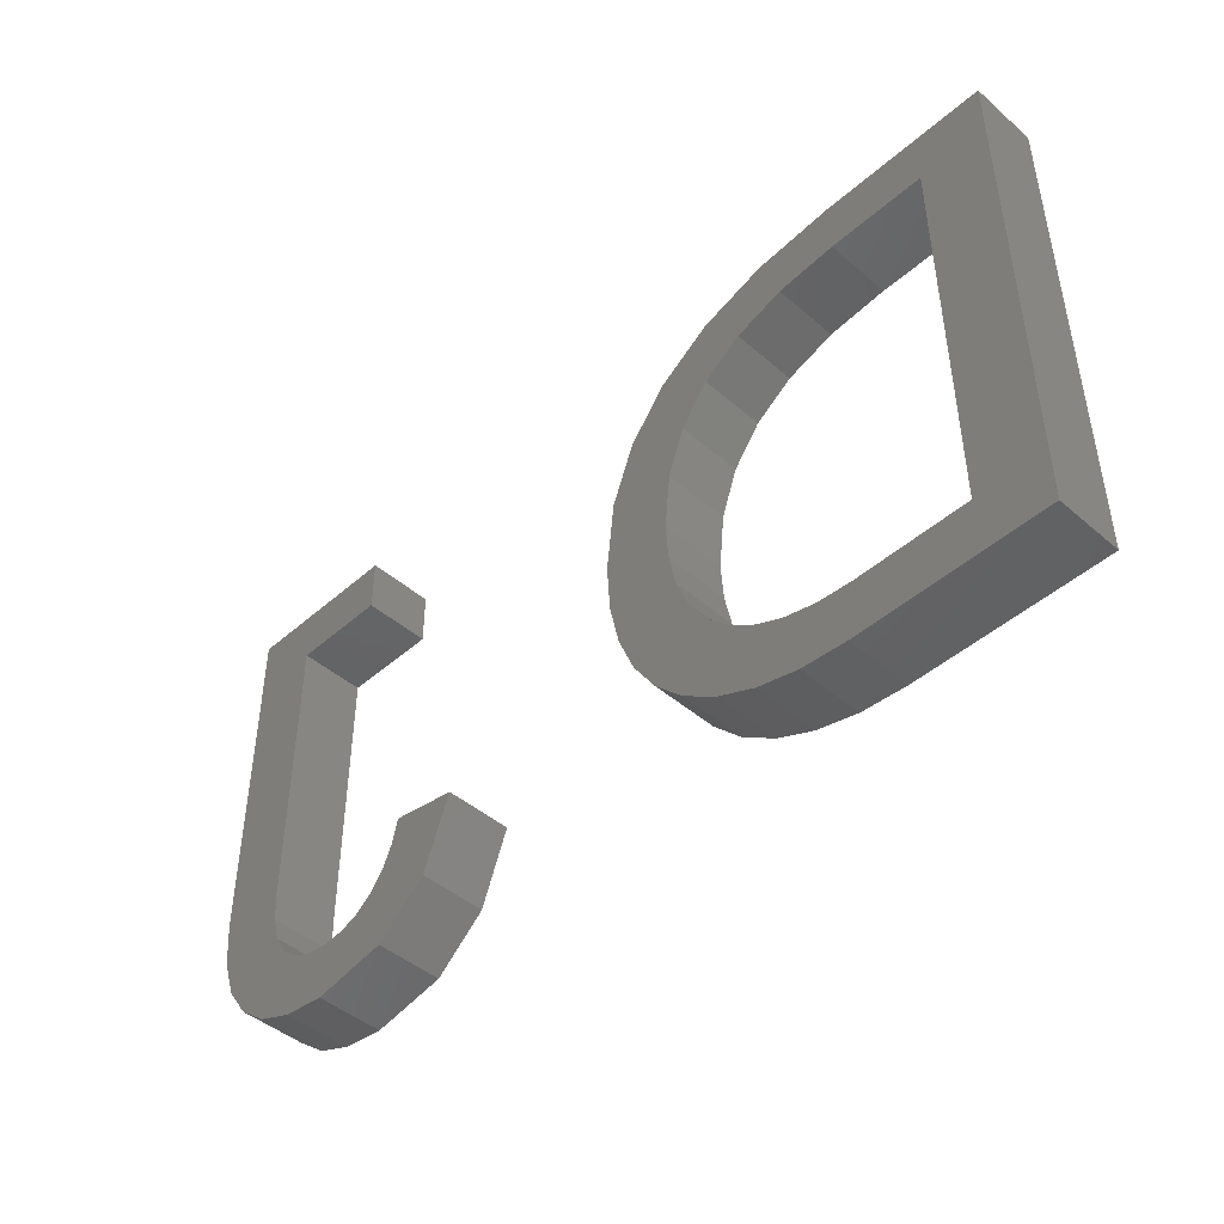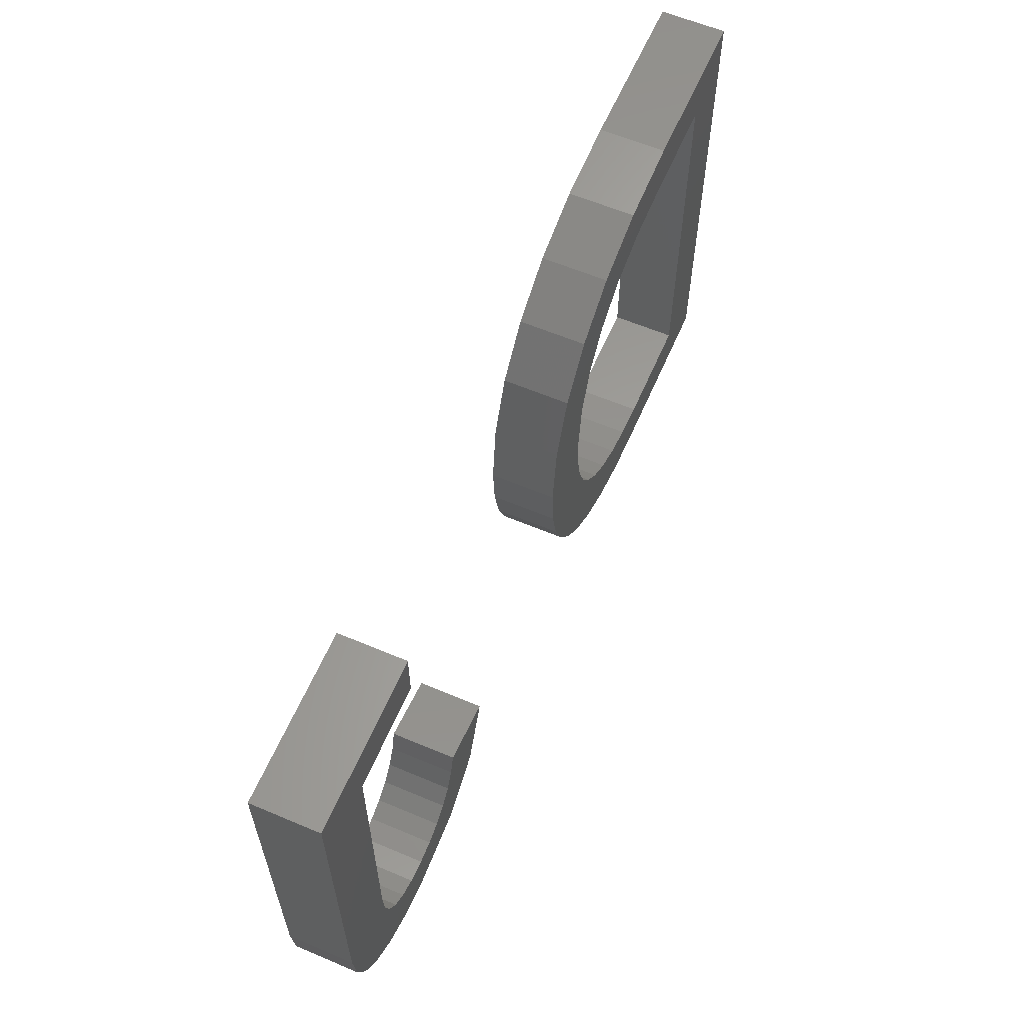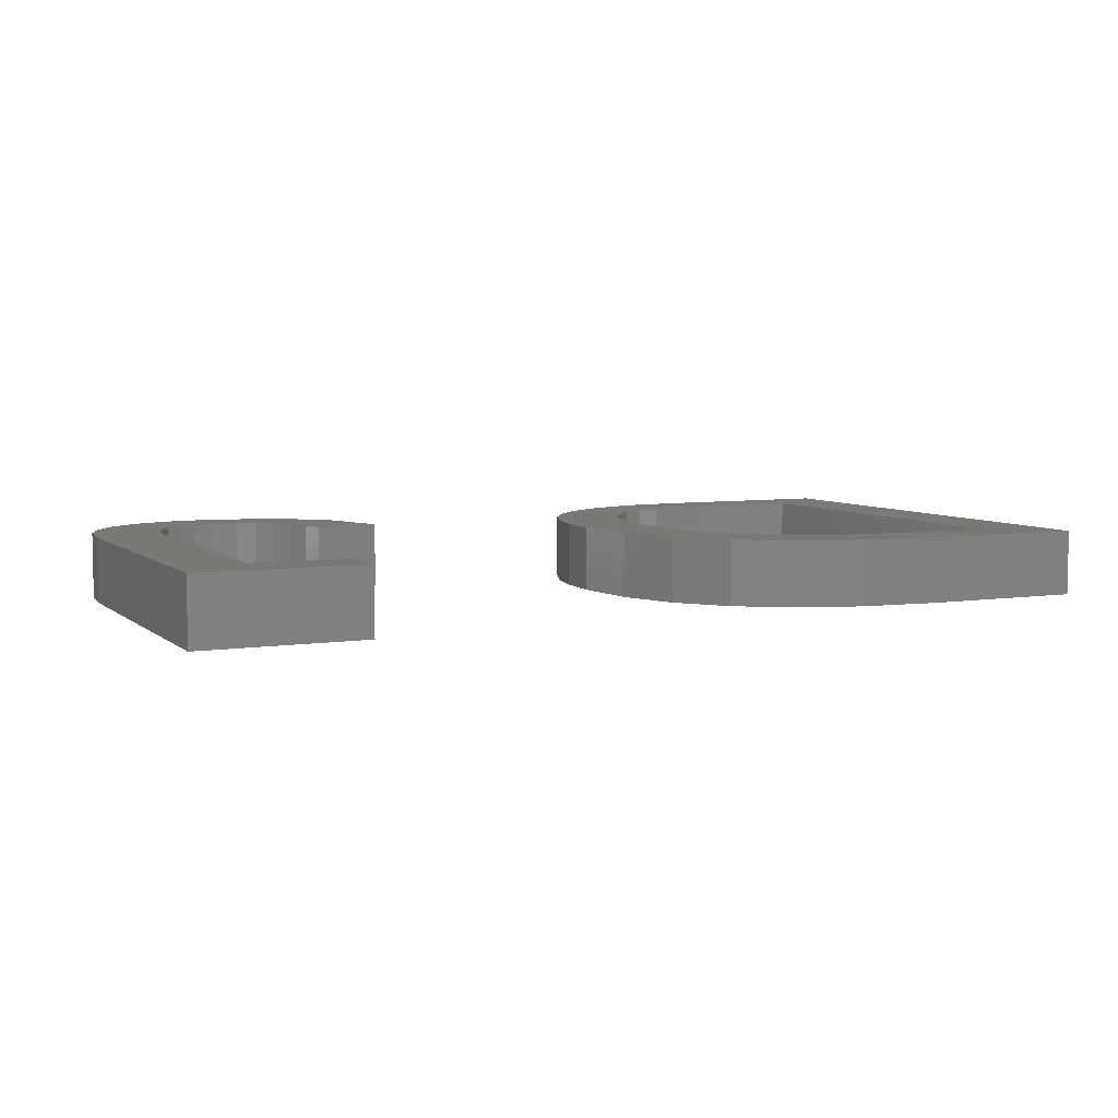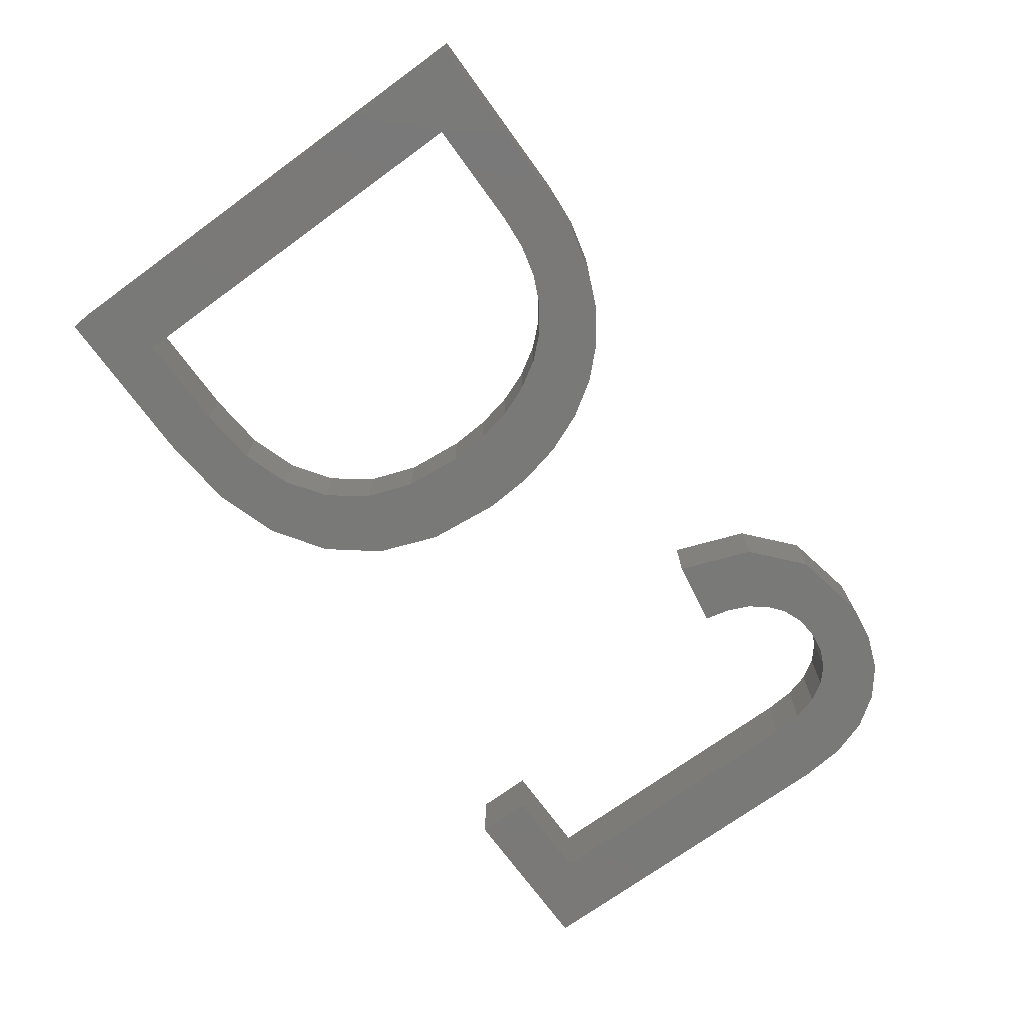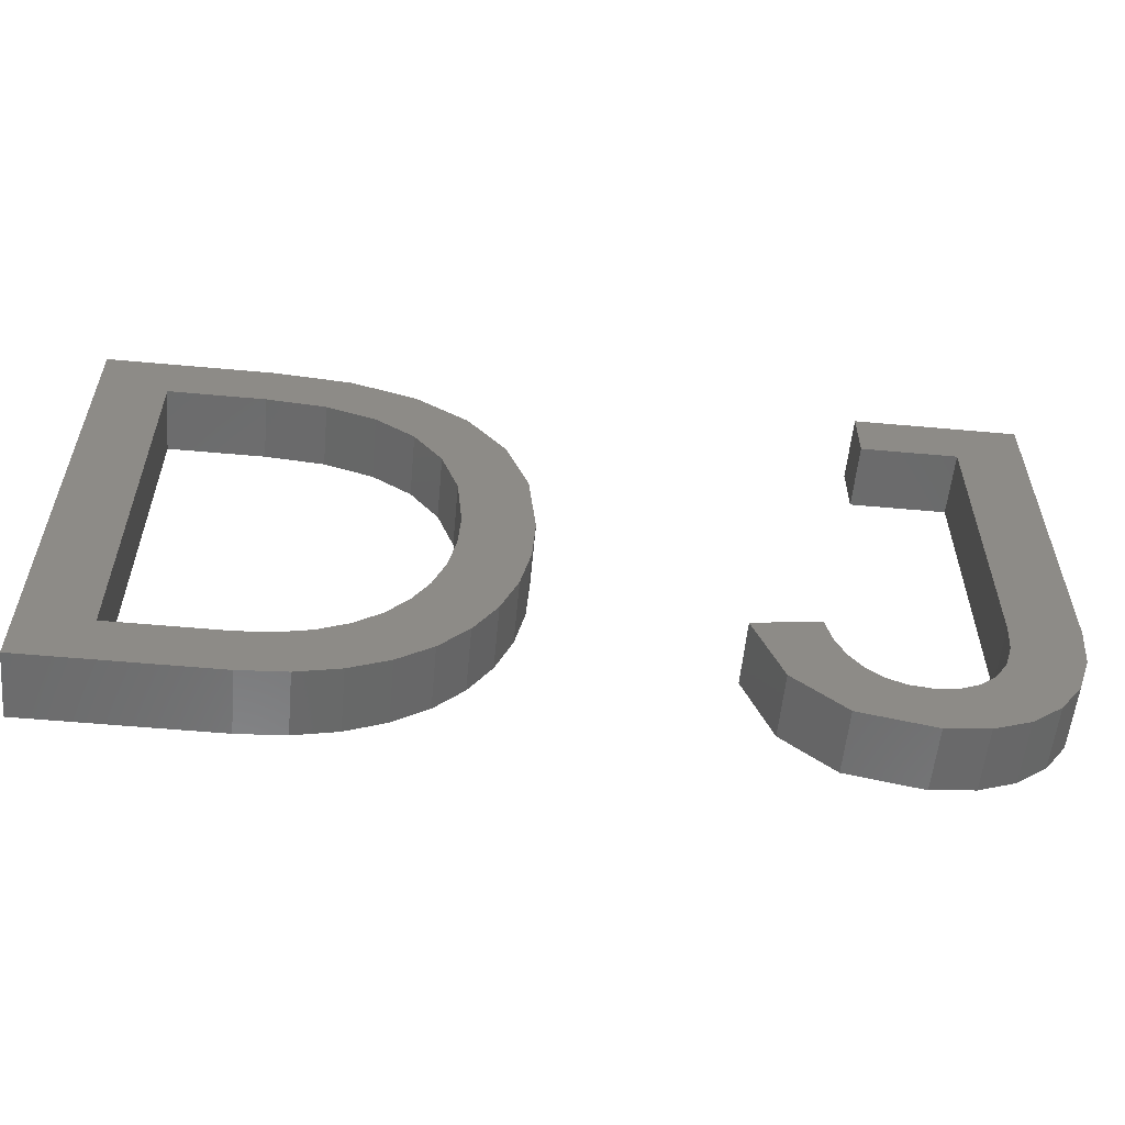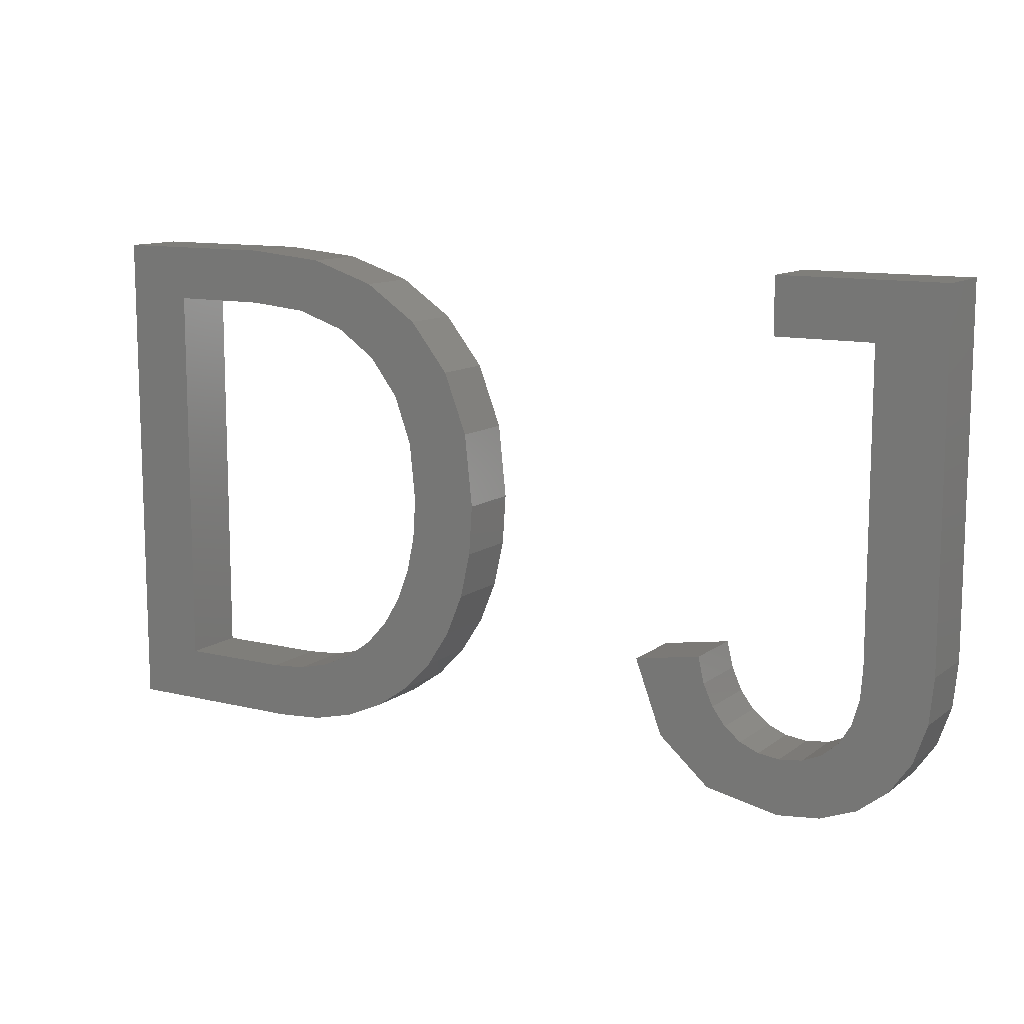
<metadata>
{"format":"stl","ext":"stl","renderer":"f3d","projection":"perspective","resolution":1024,"background":"white","views":[{"elev":-45.4,"azim":-134.7,"up":"+Y"},{"elev":60.8,"azim":113.3,"up":"+Y"},{"elev":6.0,"azim":154.9,"up":"+Z"},{"elev":-72.1,"azim":-54.0,"up":"+Z"},{"elev":-56.7,"azim":-5.4,"up":"+Y"},{"elev":11.5,"azim":30.9,"up":"+Y"}]}
</metadata>
<code>
# stl→obj: 126 verts, 248 faces
v 20.23 9.526 2
v 20.61 10.51 2
v 22.08 8.664 2
v 19.71 8.672 2
v 21.38 7.573 2
v 22.9 11.29 2
v 22.59 9.913 2
v 20.84 11.6 2
v 23 12.8 2
v 31.22 7.727 2
v 31.62 7.195 2
v 29.55 6.593 2
v 20.5 6.666 2
v 19.06 7.962 2
v 32.12 6.803 2
v 32.69 6.567 2
v 31.09 5.254 2
v 20.92 12.8 2
v 20.74 14.55 2
v 17.37 6.987 2
v 18.27 7.397 2
v 18.27 5.42 2
v 19.36 17.14 2
v 18.16 17.97 2
v 19.28 19.43 2
v 37.71 8.201 2
v 37.31 7.036 2
v 35.49 7.861 2
v 16.66 18.47 2
v 17.28 20.08 2
v 35.71 8.617 2
v 14.89 20.3 2
v 37.84 9.577 2
v 14.84 18.64 2
v 11.9 18.64 2
v 15.55 5 2
v 9.825 5 2
v 11.9 6.659 2
v 16.97 5.105 2
v 16.39 6.741 2
v 15.31 6.659 2
v 9.825 20.3 2
v 20.89 18.35 2
v 20.22 16 2
v 22.06 16.87 2
v 22.77 15.02 2
v 19.46 5.944 2
v 35.73 5.374 2
v 35.13 7.264 2
v 36.64 6.081 2
v 35.78 9.534 2
v 35.78 18.6 2
v 32.83 18.6 2
v 32.83 20.3 2
v 28.71 8.824 2
v 30.92 8.382 2
v 37.84 20.3 2
v 34.64 6.833 2
v 34.63 4.949 2
v 34.04 6.575 2
v 33.33 4.808 2
v 33.34 6.489 2
v 30.74 9.16 2
v 22.08 8.664 4
v 20.61 10.51 4
v 20.23 9.526 4
v 21.38 7.573 4
v 19.71 8.672 4
v 22.59 9.913 4
v 22.9 11.29 4
v 23 12.8 4
v 20.84 11.6 4
v 29.55 6.593 4
v 31.62 7.195 4
v 31.22 7.727 4
v 19.06 7.962 4
v 20.5 6.666 4
v 31.09 5.254 4
v 32.69 6.567 4
v 32.12 6.803 4
v 20.74 14.55 4
v 20.92 12.8 4
v 18.27 5.42 4
v 18.27 7.397 4
v 17.37 6.987 4
v 19.28 19.43 4
v 18.16 17.97 4
v 19.36 17.14 4
v 35.49 7.861 4
v 37.31 7.036 4
v 37.71 8.201 4
v 17.28 20.08 4
v 16.66 18.47 4
v 35.71 8.617 4
v 14.89 20.3 4
v 37.84 9.577 4
v 14.84 18.64 4
v 11.9 18.64 4
v 11.9 6.659 4
v 9.825 5 4
v 15.55 5 4
v 16.39 6.741 4
v 16.97 5.105 4
v 15.31 6.659 4
v 9.825 20.3 4
v 20.89 18.35 4
v 20.22 16 4
v 22.06 16.87 4
v 22.77 15.02 4
v 19.46 5.944 4
v 36.64 6.081 4
v 35.13 7.264 4
v 35.73 5.374 4
v 35.78 9.534 4
v 35.78 18.6 4
v 32.83 20.3 4
v 32.83 18.6 4
v 30.92 8.382 4
v 28.71 8.824 4
v 37.84 20.3 4
v 34.64 6.833 4
v 34.63 4.949 4
v 34.04 6.575 4
v 33.33 4.808 4
v 33.34 6.489 4
v 30.74 9.16 4
f 1 2 3
f 4 1 5
f 6 7 2
f 8 9 6
f 10 11 12
f 13 14 4
f 15 16 17
f 9 18 19
f 20 21 22
f 23 24 25
f 26 27 28
f 24 29 30
f 26 28 31
f 30 29 32
f 26 31 33
f 32 29 34
f 35 32 34
f 36 37 38
f 39 36 40
f 41 36 38
f 38 37 42
f 32 35 42
f 35 38 42
f 43 23 25
f 24 30 25
f 43 44 23
f 44 45 19
f 43 45 44
f 19 46 9
f 45 46 19
f 9 8 18
f 6 2 8
f 2 7 3
f 3 5 1
f 5 13 4
f 13 47 14
f 14 47 21
f 21 47 22
f 20 22 39
f 41 40 36
f 40 20 39
f 48 49 50
f 33 31 51
f 52 33 51
f 53 54 52
f 55 56 12
f 54 57 52
f 52 57 33
f 48 58 49
f 28 27 50
f 49 28 50
f 48 59 58
f 58 59 60
f 60 59 61
f 62 60 61
f 17 12 11
f 16 62 61
f 56 10 12
f 55 63 56
f 11 15 17
f 17 16 61
f 64 65 66
f 67 66 68
f 65 69 70
f 70 71 72
f 73 74 75
f 68 76 77
f 78 79 80
f 81 82 71
f 83 84 85
f 86 87 88
f 89 90 91
f 92 93 87
f 94 89 91
f 95 93 92
f 96 94 91
f 97 93 95
f 97 95 98
f 99 100 101
f 102 101 103
f 99 101 104
f 105 100 99
f 105 98 95
f 105 99 98
f 86 88 106
f 86 92 87
f 88 107 106
f 81 108 107
f 107 108 106
f 71 109 81
f 81 109 108
f 82 72 71
f 72 65 70
f 64 69 65
f 66 67 64
f 68 77 67
f 76 110 77
f 84 110 76
f 83 110 84
f 103 83 85
f 101 102 104
f 103 85 102
f 111 112 113
f 114 94 96
f 114 96 115
f 115 116 117
f 73 118 119
f 115 120 116
f 96 120 115
f 112 121 113
f 111 90 89
f 111 89 112
f 121 122 113
f 123 122 121
f 124 122 123
f 124 123 125
f 74 73 78
f 124 125 79
f 73 75 118
f 118 126 119
f 78 80 74
f 124 79 78
f 22 103 39
f 22 83 103
f 47 83 22
f 47 110 83
f 13 110 47
f 13 77 110
f 5 77 13
f 5 67 77
f 3 67 5
f 3 64 67
f 7 64 3
f 7 69 64
f 6 69 7
f 6 70 69
f 9 70 6
f 9 71 70
f 46 71 9
f 46 109 71
f 45 109 46
f 45 108 109
f 43 108 45
f 43 106 108
f 25 106 43
f 25 86 106
f 30 86 25
f 30 92 86
f 32 92 30
f 32 95 92
f 42 95 32
f 42 105 95
f 37 105 42
f 37 100 105
f 36 100 37
f 36 101 100
f 39 101 36
f 39 103 101
f 35 98 38
f 99 38 98
f 34 97 35
f 98 35 97
f 29 93 34
f 97 34 93
f 24 87 29
f 93 29 87
f 23 88 24
f 87 24 88
f 44 107 23
f 88 23 107
f 19 81 44
f 107 44 81
f 18 82 19
f 81 19 82
f 8 72 18
f 82 18 72
f 2 65 8
f 72 8 65
f 1 66 2
f 65 2 66
f 4 68 1
f 66 1 68
f 14 76 4
f 68 4 76
f 21 84 14
f 76 14 84
f 20 85 21
f 84 21 85
f 40 102 20
f 85 20 102
f 41 104 40
f 102 40 104
f 38 99 41
f 104 41 99
f 48 122 59
f 48 113 122
f 50 113 48
f 50 111 113
f 27 111 50
f 27 90 111
f 26 90 27
f 26 91 90
f 33 91 26
f 33 96 91
f 57 96 33
f 57 120 96
f 54 120 57
f 54 116 120
f 53 116 54
f 53 117 116
f 52 117 53
f 52 115 117
f 51 115 52
f 51 114 115
f 31 114 51
f 31 94 114
f 28 94 31
f 28 89 94
f 49 89 28
f 49 112 89
f 58 112 49
f 58 121 112
f 60 121 58
f 60 123 121
f 62 123 60
f 62 125 123
f 16 125 62
f 16 79 125
f 15 79 16
f 15 80 79
f 11 80 15
f 11 74 80
f 10 74 11
f 10 75 74
f 56 75 10
f 56 118 75
f 63 118 56
f 63 126 118
f 55 126 63
f 55 119 126
f 12 119 55
f 12 73 119
f 17 73 12
f 17 78 73
f 61 78 17
f 61 124 78
f 59 124 61
f 59 122 124

</code>
